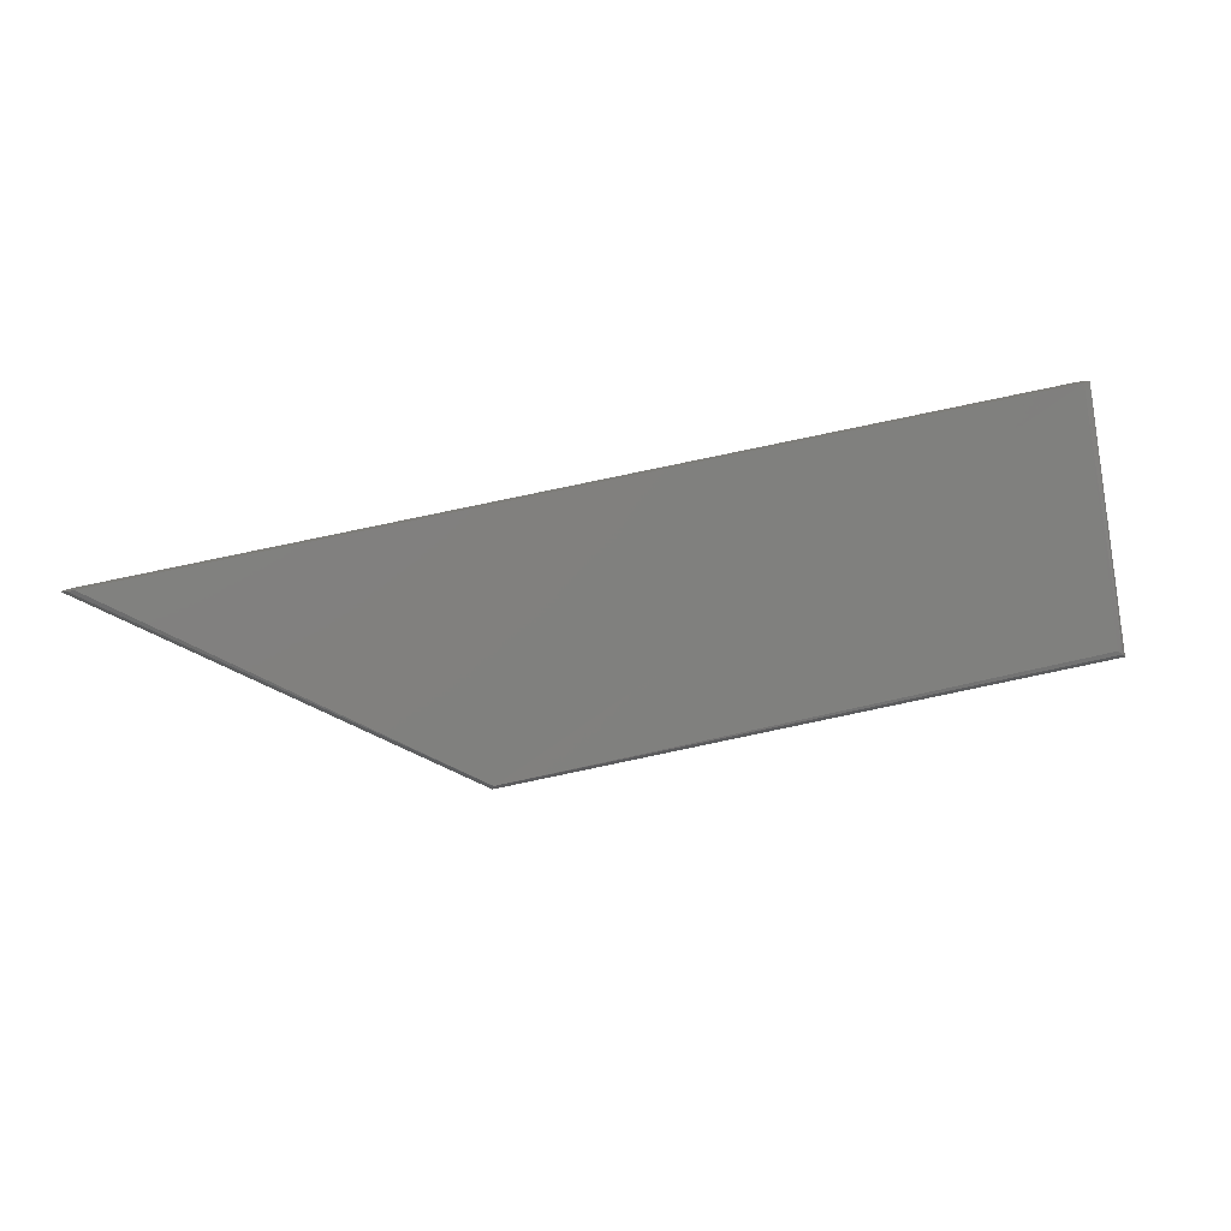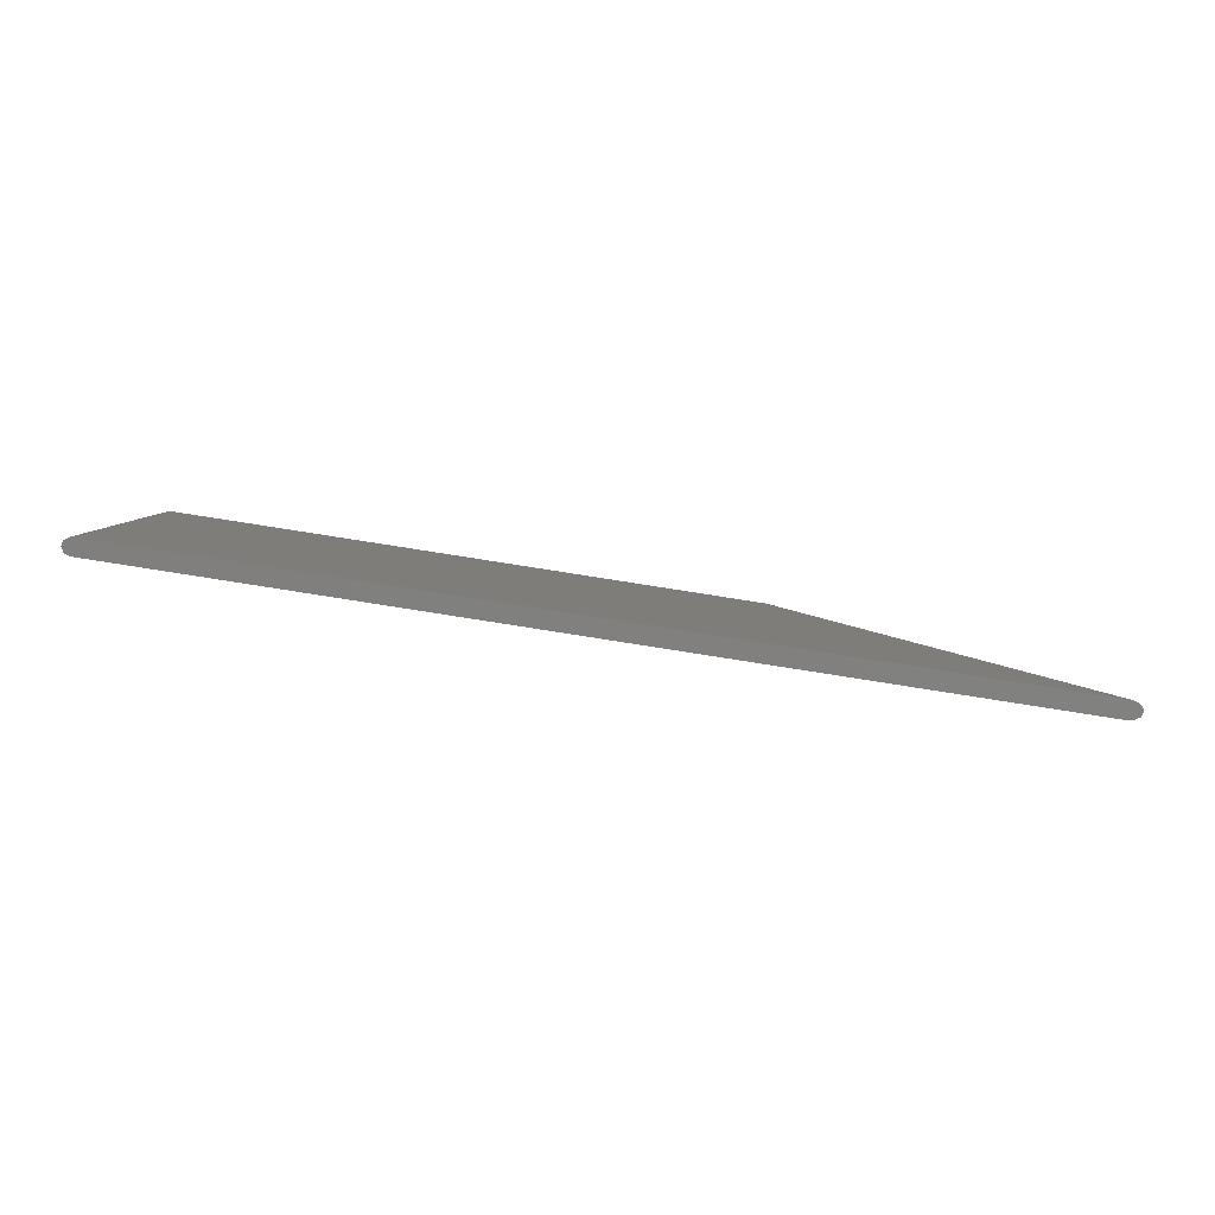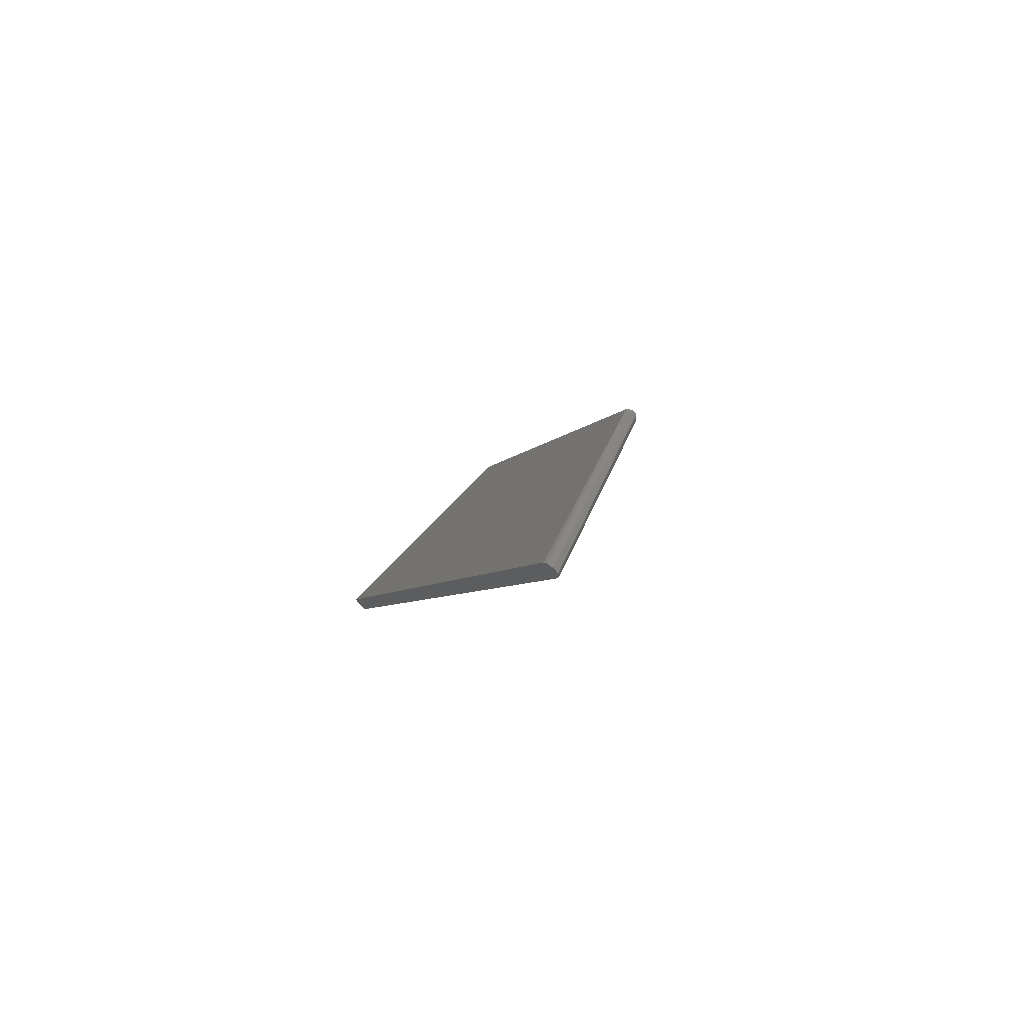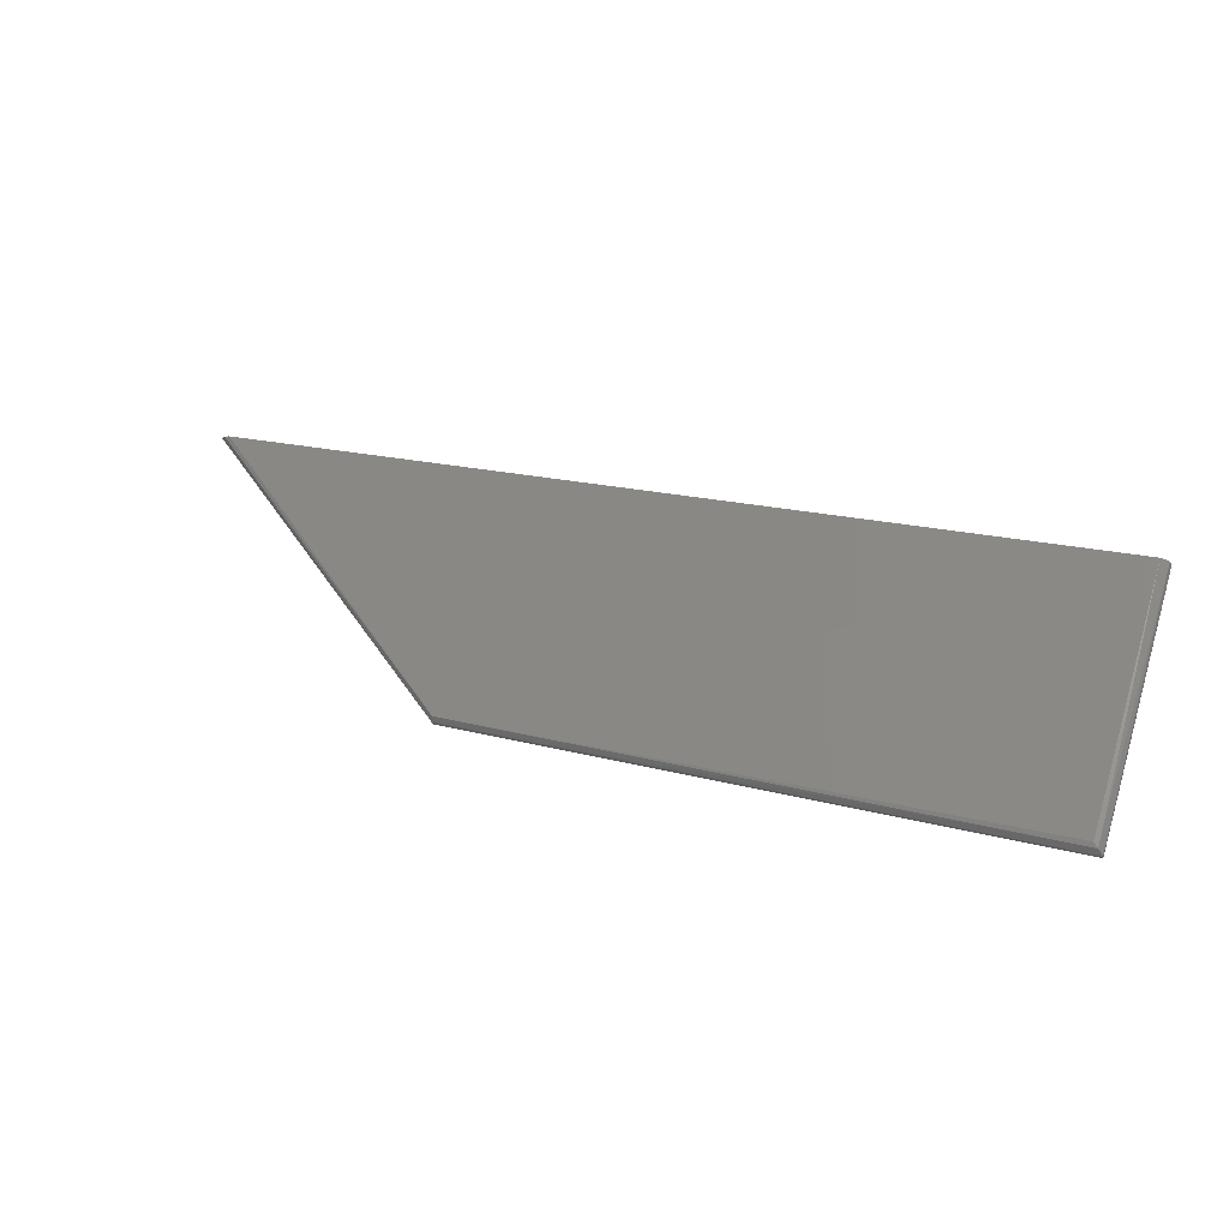
<metadata>
{"format":"stl","ext":"stl","renderer":"f3d","projection":"perspective","resolution":1024,"background":"white","views":[{"elev":54.9,"azim":-13.7,"up":"+Y"},{"elev":53.2,"azim":-169.0,"up":"+Y"},{"elev":-4.2,"azim":-104.0,"up":"+Z"},{"elev":21.9,"azim":24.6,"up":"+Y"}]}
</metadata>
<code>
# stl→obj: 21 verts, 38 faces
v 8.556 1.318 7.313
v 8.556 1.258 7.373
v 8.249 1.315 7.316
v 8.356 1.257 7.375
v 8.557 1.257 7.375
v 8.558 1.318 7.314
v 8.559 1.257 7.377
v 8.559 1.319 7.315
v 8.559 1.258 7.378
v 8.558 1.321 7.316
v 8.557 1.261 7.378
v 8.556 1.322 7.318
v 8.556 1.262 7.378
v 8.356 1.261 7.378
v 8.355 1.259 7.378
v 8.355 1.257 7.377
v 8.246 1.318 7.32
v 8.248 1.319 7.321
v 8.244 1.317 7.319
v 8.245 1.316 7.318
v 8.247 1.315 7.317
f 1 2 3
f 3 2 4
f 2 1 5
f 5 1 6
f 5 6 7
f 7 6 8
f 7 8 9
f 9 8 10
f 9 10 11
f 11 10 12
f 11 12 13
f 13 14 11
f 14 15 11
f 11 15 9
f 9 15 16
f 9 16 7
f 7 16 4
f 7 4 5
f 5 4 2
f 17 14 18
f 19 15 17
f 17 15 14
f 20 16 19
f 19 16 15
f 20 4 16
f 21 4 20
f 4 21 3
f 18 3 21
f 3 18 1
f 1 18 12
f 18 20 17
f 18 21 20
f 6 1 12
f 19 17 20
f 12 10 6
f 10 8 6
f 13 12 14
f 14 12 18

</code>
